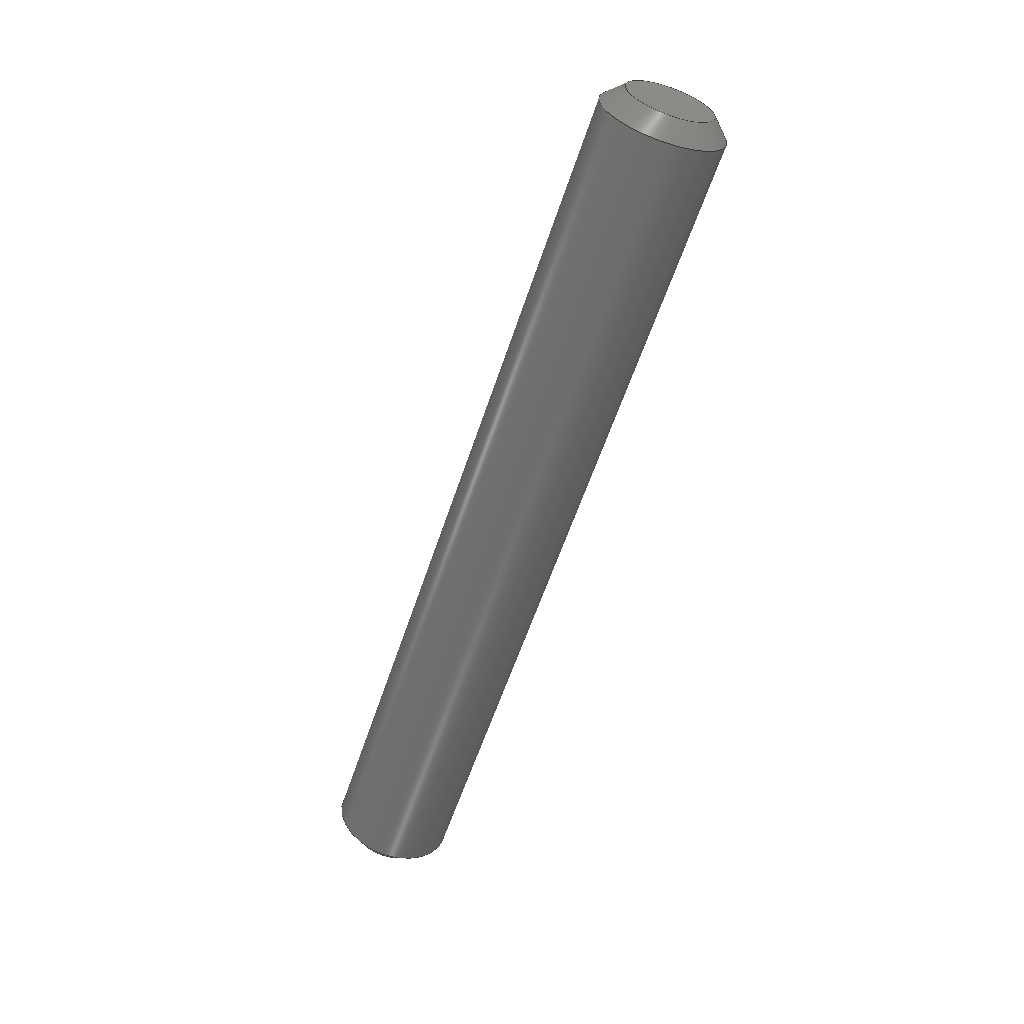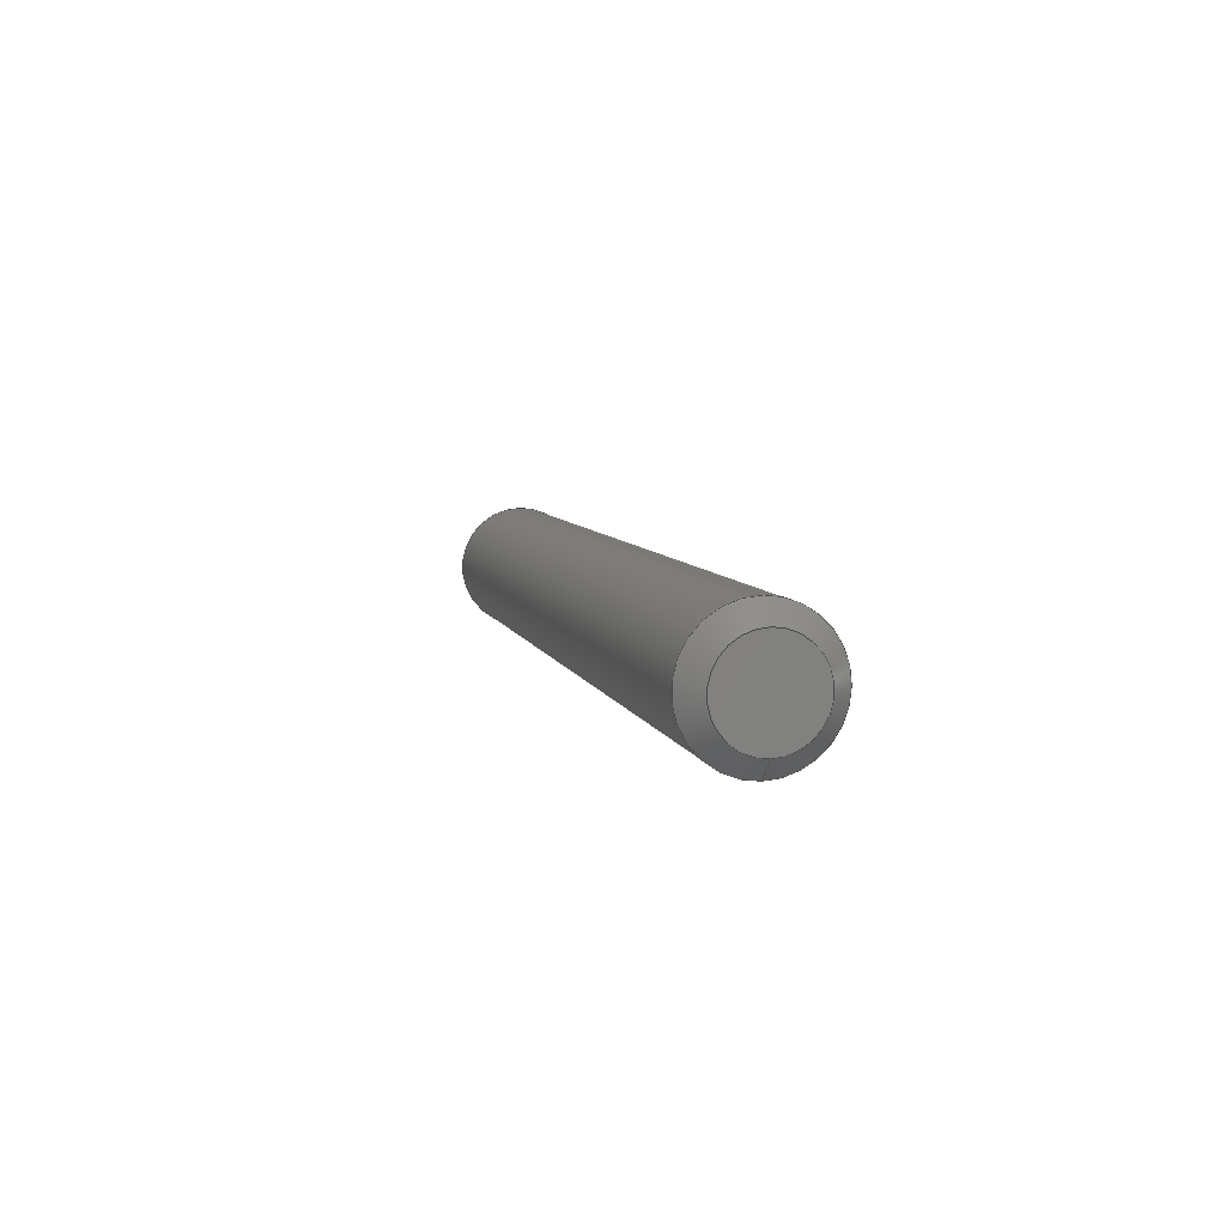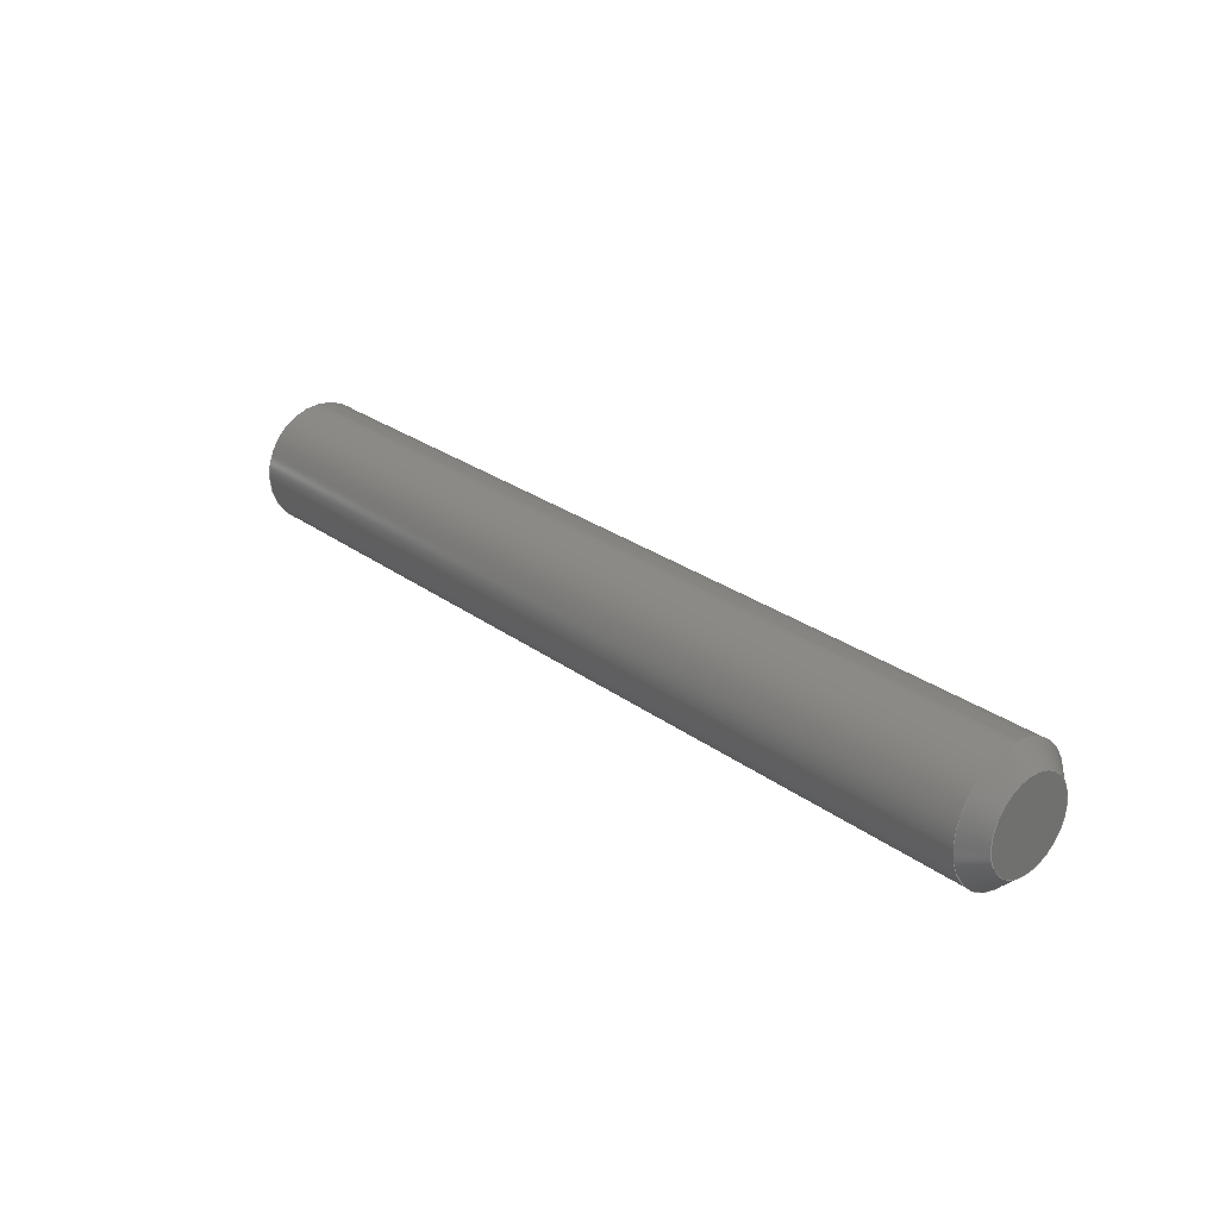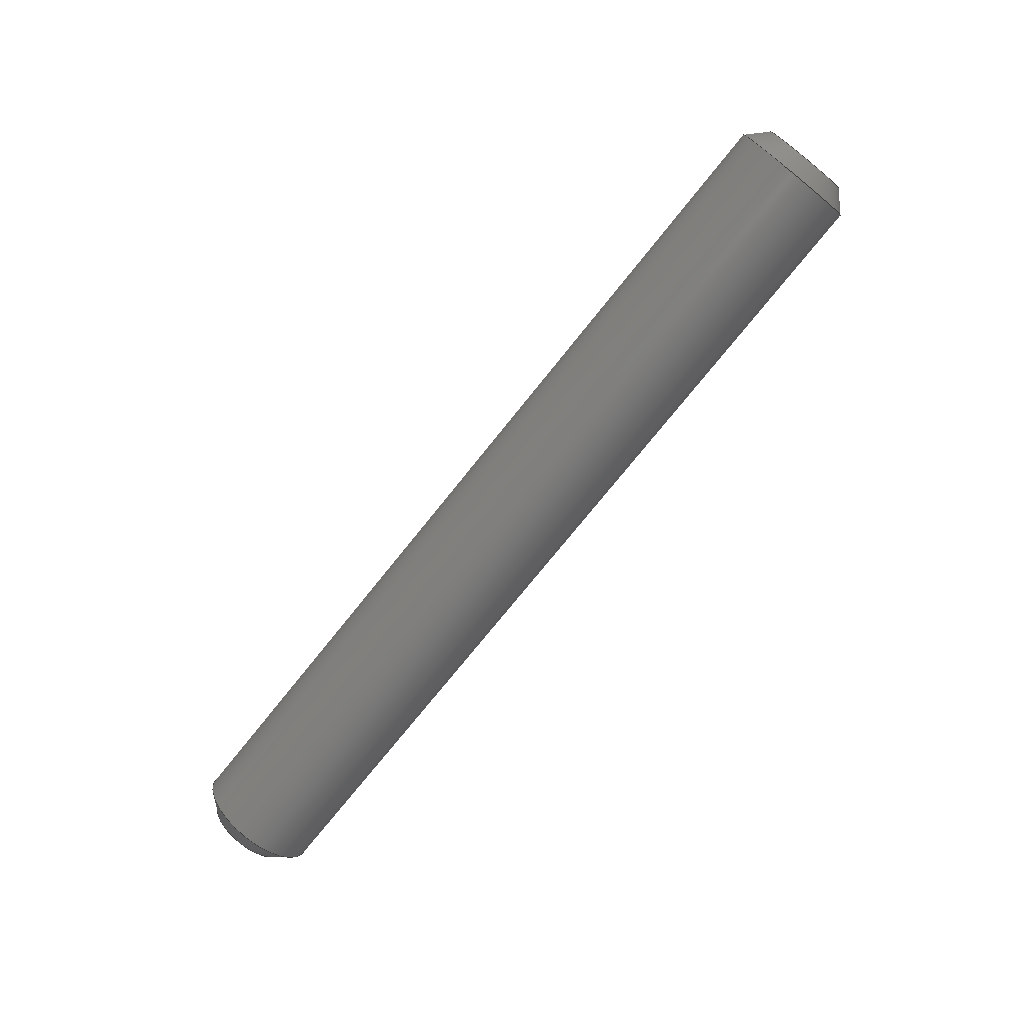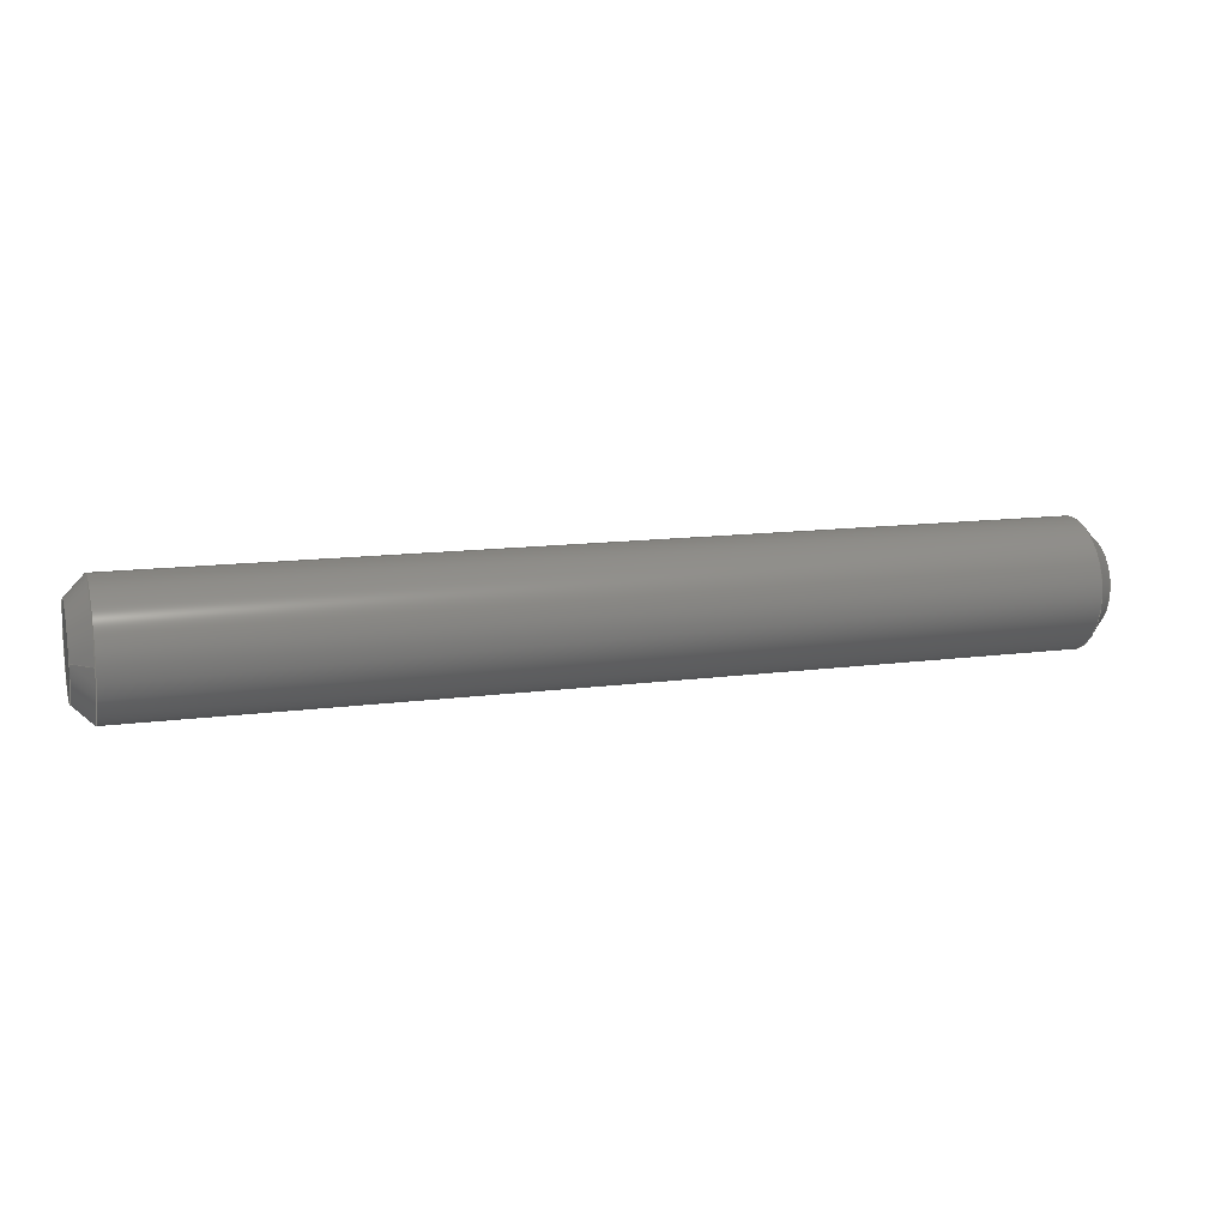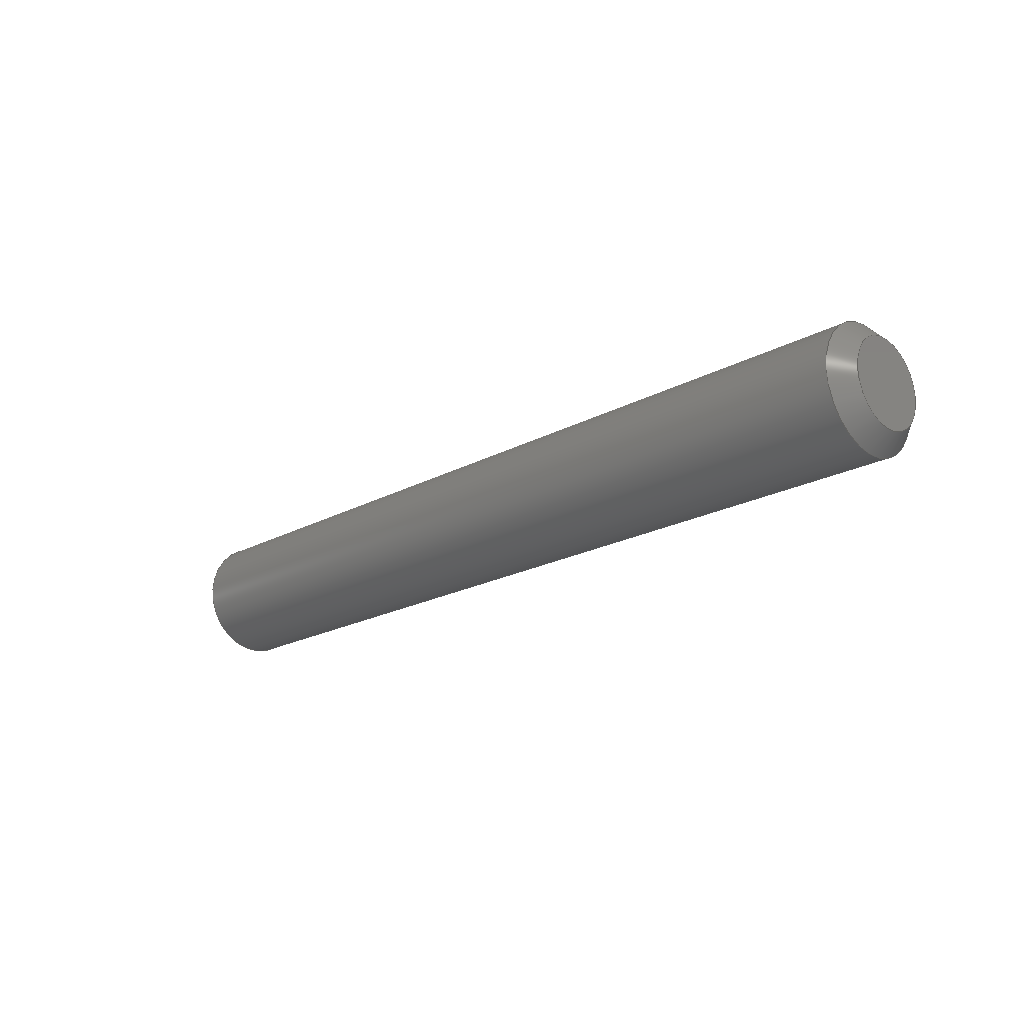
<metadata>
{"format":"step","ext":"step","renderer":"f3d","projection":"perspective","resolution":1024,"background":"white","views":[{"elev":-58.5,"azim":-108.2,"up":"+Z"},{"elev":6.7,"azim":-103.0,"up":"+Y"},{"elev":26.9,"azim":-131.4,"up":"+Z"},{"elev":-74.1,"azim":51.4,"up":"+Z"},{"elev":12.7,"azim":-17.3,"up":"+Z"},{"elev":-19.8,"azim":-134.6,"up":"+Z"}]}
</metadata>
<code>
ISO-10303-21;
DATA;
#1=MECHANICAL_DESIGN_GEOMETRIC_PRESENTATION_REPRESENTATION('',(#4),#193);
#2=SHAPE_REPRESENTATION_RELATIONSHIP('SRR','None',#203,#3);
#3=ADVANCED_BREP_SHAPE_REPRESENTATION('',(#5),#192);
#4=STYLED_ITEM('',(#212),#5);
#5=MANIFOLD_SOLID_BREP('NONE',#91);
#6=PLANE('',#124);
#7=PLANE('',#125);
#8=CONICAL_SURFACE('',#118,1,0.7854);
#9=CONICAL_SURFACE('',#121,1,0.7854);
#10=FACE_OUTER_BOUND('',#15,.T.);
#11=FACE_OUTER_BOUND('',#16,.T.);
#12=FACE_OUTER_BOUND('',#17,.T.);
#13=FACE_OUTER_BOUND('',#18,.T.);
#14=FACE_OUTER_BOUND('',#19,.T.);
#15=EDGE_LOOP('',(#59,#60,#61,#62,#63,#64,#65,#66));
#16=EDGE_LOOP('',(#67,#68,#69,#70,#71,#72,#73));
#17=EDGE_LOOP('',(#74,#75,#76,#77,#78,#79,#80));
#18=EDGE_LOOP('',(#81,#82));
#19=EDGE_LOOP('',(#83,#84));
#20=LINE('',#167,#23);
#21=LINE('',#178,#24);
#22=LINE('',#184,#25);
#23=VECTOR('',#132,0.03937);
#24=VECTOR('',#145,1);
#25=VECTOR('',#152,1);
#26=CIRCLE('',#112,0.03937);
#27=CIRCLE('',#113,0.03937);
#28=CIRCLE('',#114,0.03937);
#29=CIRCLE('',#115,0.03937);
#30=CIRCLE('',#116,0.03937);
#31=CIRCLE('',#117,0.03937);
#32=CIRCLE('',#119,0.02756);
#33=CIRCLE('',#120,0.02756);
#34=CIRCLE('',#122,0.02756);
#35=CIRCLE('',#123,0.02756);
#36=VERTEX_POINT('',#163);
#37=VERTEX_POINT('',#164);
#38=VERTEX_POINT('',#166);
#39=VERTEX_POINT('',#168);
#40=VERTEX_POINT('',#170);
#41=VERTEX_POINT('',#173);
#42=VERTEX_POINT('',#177);
#43=VERTEX_POINT('',#179);
#44=VERTEX_POINT('',#183);
#45=VERTEX_POINT('',#185);
#46=EDGE_CURVE('',#36,#37,#26,.T.);
#47=EDGE_CURVE('',#37,#38,#20,.T.);
#48=EDGE_CURVE('',#38,#39,#27,.T.);
#49=EDGE_CURVE('',#39,#40,#28,.T.);
#50=EDGE_CURVE('',#40,#38,#29,.T.);
#51=EDGE_CURVE('',#37,#41,#30,.T.);
#52=EDGE_CURVE('',#41,#36,#31,.T.);
#53=EDGE_CURVE('',#41,#42,#21,.T.);
#54=EDGE_CURVE('',#42,#43,#32,.T.);
#55=EDGE_CURVE('',#43,#42,#33,.T.);
#56=EDGE_CURVE('',#39,#44,#22,.T.);
#57=EDGE_CURVE('',#44,#45,#34,.T.);
#58=EDGE_CURVE('',#45,#44,#35,.T.);
#59=ORIENTED_EDGE('',*,*,#46,.T.);
#60=ORIENTED_EDGE('',*,*,#47,.T.);
#61=ORIENTED_EDGE('',*,*,#48,.T.);
#62=ORIENTED_EDGE('',*,*,#49,.T.);
#63=ORIENTED_EDGE('',*,*,#50,.T.);
#64=ORIENTED_EDGE('',*,*,#47,.F.);
#65=ORIENTED_EDGE('',*,*,#51,.T.);
#66=ORIENTED_EDGE('',*,*,#52,.T.);
#67=ORIENTED_EDGE('',*,*,#46,.F.);
#68=ORIENTED_EDGE('',*,*,#52,.F.);
#69=ORIENTED_EDGE('',*,*,#53,.T.);
#70=ORIENTED_EDGE('',*,*,#54,.T.);
#71=ORIENTED_EDGE('',*,*,#55,.T.);
#72=ORIENTED_EDGE('',*,*,#53,.F.);
#73=ORIENTED_EDGE('',*,*,#51,.F.);
#74=ORIENTED_EDGE('',*,*,#50,.F.);
#75=ORIENTED_EDGE('',*,*,#49,.F.);
#76=ORIENTED_EDGE('',*,*,#56,.T.);
#77=ORIENTED_EDGE('',*,*,#57,.T.);
#78=ORIENTED_EDGE('',*,*,#58,.T.);
#79=ORIENTED_EDGE('',*,*,#56,.F.);
#80=ORIENTED_EDGE('',*,*,#48,.F.);
#81=ORIENTED_EDGE('',*,*,#58,.F.);
#82=ORIENTED_EDGE('',*,*,#57,.F.);
#83=ORIENTED_EDGE('',*,*,#55,.F.);
#84=ORIENTED_EDGE('',*,*,#54,.F.);
#85=CYLINDRICAL_SURFACE('',#111,0.03937);
#86=ADVANCED_FACE('',(#10),#85,.T.);
#87=ADVANCED_FACE('',(#11),#8,.T.);
#88=ADVANCED_FACE('',(#12),#9,.T.);
#89=ADVANCED_FACE('',(#13),#6,.F.);
#90=ADVANCED_FACE('',(#14),#7,.T.);
#91=CLOSED_SHELL('',(#86,#87,#88,#89,#90));
#92=DERIVED_UNIT_ELEMENT(#94,1);
#93=DERIVED_UNIT_ELEMENT(#197,3);
#94=(
MASS_UNIT()
NAMED_UNIT(*)
SI_UNIT($,.GRAM.)
);
#95=DERIVED_UNIT((#92,#93));
#96=MEASURE_REPRESENTATION_ITEM('density measure',
POSITIVE_RATIO_MEASURE(7.85),#95);
#97=PROPERTY_DEFINITION_REPRESENTATION(#102,#99);
#98=PROPERTY_DEFINITION_REPRESENTATION(#103,#100);
#99=REPRESENTATION('material name',(#101),#192);
#100=REPRESENTATION('density',(#96),#192);
#101=DESCRIPTIVE_REPRESENTATION_ITEM('Steel','Steel');
#102=PROPERTY_DEFINITION('material property','material name',#205);
#103=PROPERTY_DEFINITION('material property','density of part',#205);
#104=DATE_TIME_ROLE('creation_date');
#105=APPLIED_DATE_AND_TIME_ASSIGNMENT(#106,#104,(#205));
#106=DATE_AND_TIME(#107,#108);
#107=CALENDAR_DATE(2010,16,8);
#108=LOCAL_TIME(2,9,13,#109);
#109=COORDINATED_UNIVERSAL_TIME_OFFSET(0,0,.BEHIND.);
#110=AXIS2_PLACEMENT_3D('placement',#161,#126,#127);
#111=AXIS2_PLACEMENT_3D('',#162,#128,#129);
#112=AXIS2_PLACEMENT_3D('',#165,#130,#131);
#113=AXIS2_PLACEMENT_3D('',#169,#133,#134);
#114=AXIS2_PLACEMENT_3D('',#171,#135,#136);
#115=AXIS2_PLACEMENT_3D('',#172,#137,#138);
#116=AXIS2_PLACEMENT_3D('',#174,#139,#140);
#117=AXIS2_PLACEMENT_3D('',#175,#141,#142);
#118=AXIS2_PLACEMENT_3D('',#176,#143,#144);
#119=AXIS2_PLACEMENT_3D('',#180,#146,#147);
#120=AXIS2_PLACEMENT_3D('',#181,#148,#149);
#121=AXIS2_PLACEMENT_3D('',#182,#150,#151);
#122=AXIS2_PLACEMENT_3D('',#186,#153,#154);
#123=AXIS2_PLACEMENT_3D('',#187,#155,#156);
#124=AXIS2_PLACEMENT_3D('',#188,#157,#158);
#125=AXIS2_PLACEMENT_3D('',#189,#159,#160);
#126=DIRECTION('axis',(0,0,1));
#127=DIRECTION('refdir',(1,0,0));
#128=DIRECTION('center_axis',(1,0,0));
#129=DIRECTION('ref_axis',(0,0,-1));
#130=DIRECTION('center_axis',(-1,0,0));
#131=DIRECTION('ref_axis',(0,-1,0));
#132=DIRECTION('',(-1,0,0));
#133=DIRECTION('center_axis',(1,0,0));
#134=DIRECTION('ref_axis',(0,1,0));
#135=DIRECTION('center_axis',(1,0,0));
#136=DIRECTION('ref_axis',(0,1,0));
#137=DIRECTION('center_axis',(1,0,0));
#138=DIRECTION('ref_axis',(0,1,0));
#139=DIRECTION('center_axis',(-1,0,0));
#140=DIRECTION('ref_axis',(0,-1,0));
#141=DIRECTION('center_axis',(-1,0,0));
#142=DIRECTION('ref_axis',(0,-1,0));
#143=DIRECTION('center_axis',(-1,0,0));
#144=DIRECTION('ref_axis',(0,-1,0));
#145=DIRECTION('',(0.7071,-0.7071,8.66e-17));
#146=DIRECTION('center_axis',(-1,0,0));
#147=DIRECTION('ref_axis',(0,0,-1));
#148=DIRECTION('center_axis',(-1,0,0));
#149=DIRECTION('ref_axis',(0,0,-1));
#150=DIRECTION('center_axis',(1,0,0));
#151=DIRECTION('ref_axis',(0,1,0));
#152=DIRECTION('',(-0.7071,0.7071,8.66e-17));
#153=DIRECTION('center_axis',(1,0,0));
#154=DIRECTION('ref_axis',(0,0,-1));
#155=DIRECTION('center_axis',(1,0,0));
#156=DIRECTION('ref_axis',(0,0,-1));
#157=DIRECTION('center_axis',(1,0,0));
#158=DIRECTION('ref_axis',(0,0,-1));
#159=DIRECTION('center_axis',(1,0,0));
#160=DIRECTION('ref_axis',(0,0,-1));
#161=CARTESIAN_POINT('',(0,0,0));
#162=CARTESIAN_POINT('Origin',(-0.2913,0,1.707e-17));
#163=CARTESIAN_POINT('',(0.2795,-0.03937,-1.598e-17));
#164=CARTESIAN_POINT('',(0.2795,-4.821e-18,0.03937));
#165=CARTESIAN_POINT('Origin',(0.2795,0,-1.707e-17));
#166=CARTESIAN_POINT('',(-0.2795,-4.821e-18,0.03937));
#167=CARTESIAN_POINT('',(-0.2913,-4.821e-18,0.03937));
#168=CARTESIAN_POINT('',(-0.2795,-0.03937,1.225e-17));
#169=CARTESIAN_POINT('Origin',(-0.2795,0,1.707e-17));
#170=CARTESIAN_POINT('',(-0.2795,0.03937,1.598e-17));
#171=CARTESIAN_POINT('Origin',(-0.2795,0,1.707e-17));
#172=CARTESIAN_POINT('Origin',(-0.2795,0,1.707e-17));
#173=CARTESIAN_POINT('',(0.2795,0.03937,-2.19e-17));
#174=CARTESIAN_POINT('Origin',(0.2795,0,-1.707e-17));
#175=CARTESIAN_POINT('Origin',(0.2795,0,-1.707e-17));
#176=CARTESIAN_POINT('Origin',(-0.6811,0,-1.707e-17));
#177=CARTESIAN_POINT('',(0.2913,0.02756,-2.045e-17));
#178=CARTESIAN_POINT('',(-0.6811,1,-1.395e-16));
#179=CARTESIAN_POINT('',(0.2913,-0.02756,-1.666e-17));
#180=CARTESIAN_POINT('Origin',(0.2913,0,-2.561e-17));
#181=CARTESIAN_POINT('Origin',(0.2913,0,-2.561e-17));
#182=CARTESIAN_POINT('Origin',(0.6811,0,1.707e-17));
#183=CARTESIAN_POINT('',(-0.2913,-0.02756,1.37e-17));
#184=CARTESIAN_POINT('',(0.6811,-1,-1.054e-16));
#185=CARTESIAN_POINT('',(-0.2913,0.02756,1.666e-17));
#186=CARTESIAN_POINT('Origin',(-0.2913,0,1.707e-17));
#187=CARTESIAN_POINT('Origin',(-0.2913,0,1.707e-17));
#188=CARTESIAN_POINT('Origin',(-0.2913,0,1.707e-17));
#189=CARTESIAN_POINT('Origin',(0.2913,0,-1.707e-17));
#190=UNCERTAINTY_MEASURE_WITH_UNIT(LENGTH_MEASURE(0.0003937),
#195,'DISTANCE_ACCURACY_VALUE',
'Maximum model space distance between geometric entities at asserted c
onnectivities');
#191=UNCERTAINTY_MEASURE_WITH_UNIT(LENGTH_MEASURE(0.0003937),
#195,'DISTANCE_ACCURACY_VALUE',
'Maximum model space distance between geometric entities at asserted c
onnectivities');
#192=(
GEOMETRIC_REPRESENTATION_CONTEXT(3)
GLOBAL_UNCERTAINTY_ASSIGNED_CONTEXT((#190))
GLOBAL_UNIT_ASSIGNED_CONTEXT((#195,#200,#199))
REPRESENTATION_CONTEXT('','3D')
);
#193=(
GEOMETRIC_REPRESENTATION_CONTEXT(3)
GLOBAL_UNCERTAINTY_ASSIGNED_CONTEXT((#191))
GLOBAL_UNIT_ASSIGNED_CONTEXT((#195,#200,#199))
REPRESENTATION_CONTEXT('','3D')
);
#194=DIMENSIONAL_EXPONENTS(1,0,0,0,0,0,0);
#195=(
CONVERSION_BASED_UNIT('inch',#198)
LENGTH_UNIT()
NAMED_UNIT(#194)
);
#196=(
LENGTH_UNIT()
NAMED_UNIT(*)
SI_UNIT(.MILLI.,.METRE.)
);
#197=(
LENGTH_UNIT()
NAMED_UNIT(*)
SI_UNIT(.CENTI.,.METRE.)
);
#198=LENGTH_MEASURE_WITH_UNIT(LENGTH_MEASURE(25.4),#196);
#199=(
NAMED_UNIT(*)
SI_UNIT($,.STERADIAN.)
SOLID_ANGLE_UNIT()
);
#200=(
NAMED_UNIT(*)
PLANE_ANGLE_UNIT()
SI_UNIT($,.RADIAN.)
);
#201=SHAPE_DEFINITION_REPRESENTATION(#202,#203);
#202=PRODUCT_DEFINITION_SHAPE('',$,#205);
#203=SHAPE_REPRESENTATION('',(#110),#192);
#204=PRODUCT_DEFINITION_CONTEXT('part definition',#209,'design');
#205=PRODUCT_DEFINITION('Shaft Short','Shaft Short',#206,#204);
#206=PRODUCT_DEFINITION_FORMATION('',$,#211);
#207=PRODUCT_RELATED_PRODUCT_CATEGORY('Shaft Short','Shaft Short',(#211));
#208=APPLICATION_PROTOCOL_DEFINITION('international standard',
'automotive_design',2009,#209);
#209=APPLICATION_CONTEXT(
'Core Data for Automotive Mechanical Design Process');
#210=PRODUCT_CONTEXT('part definition',#209,'mechanical');
#211=PRODUCT('Shaft Short','Shaft Short',$,(#210));
#212=PRESENTATION_STYLE_ASSIGNMENT((#213));
#213=SURFACE_STYLE_USAGE(.BOTH.,#214);
#214=SURFACE_SIDE_STYLE('',(#215));
#215=SURFACE_STYLE_FILL_AREA(#216);
#216=FILL_AREA_STYLE('',(#217));
#217=FILL_AREA_STYLE_COLOUR('',#218);
#218=COLOUR_RGB('',0.698,0.698,0.698);
ENDSEC;
END-ISO-10303-21;

</code>
